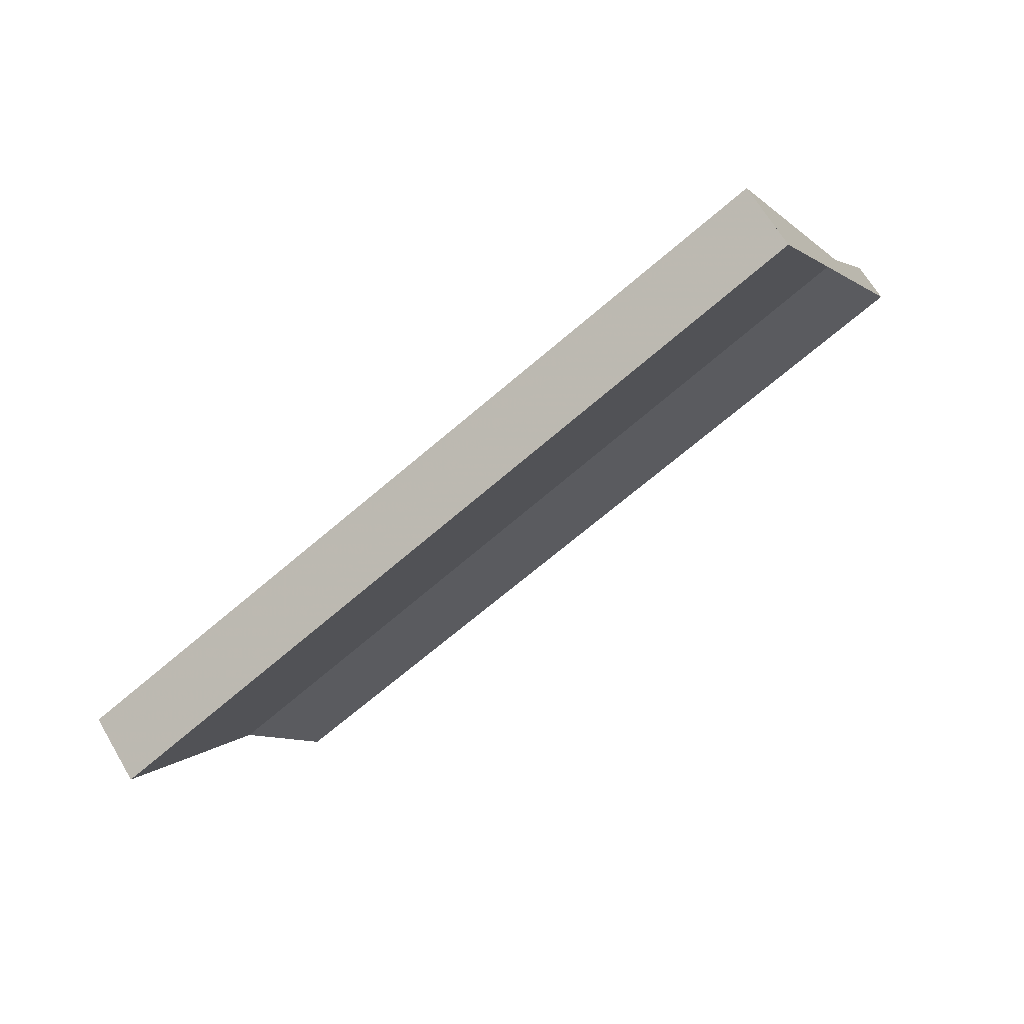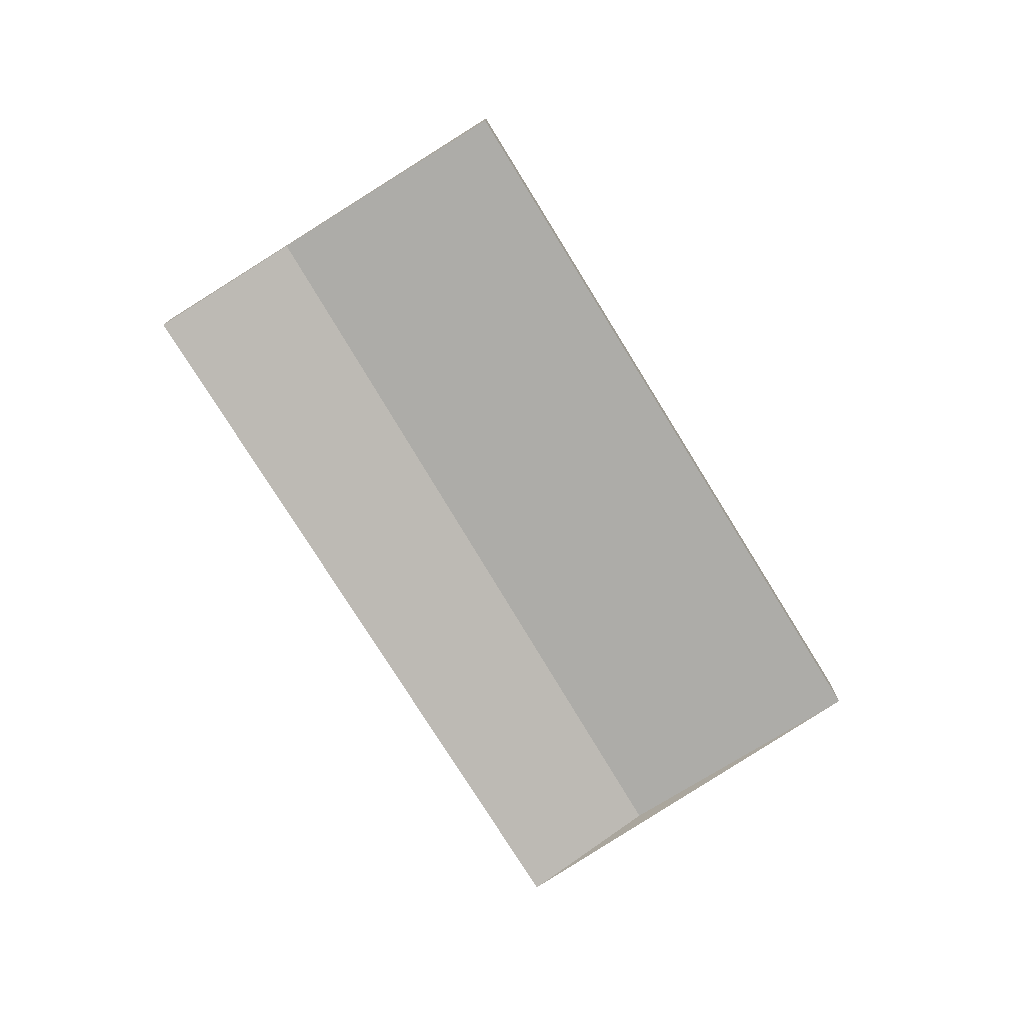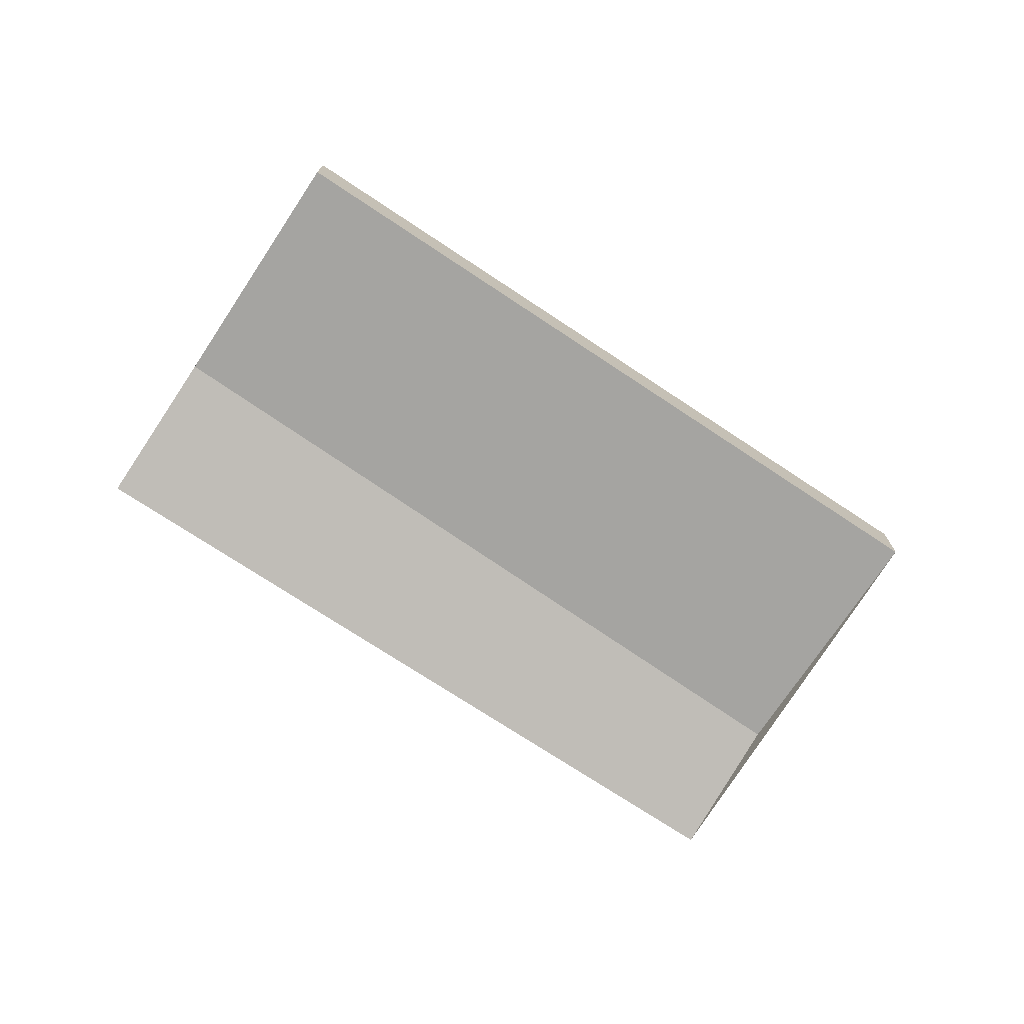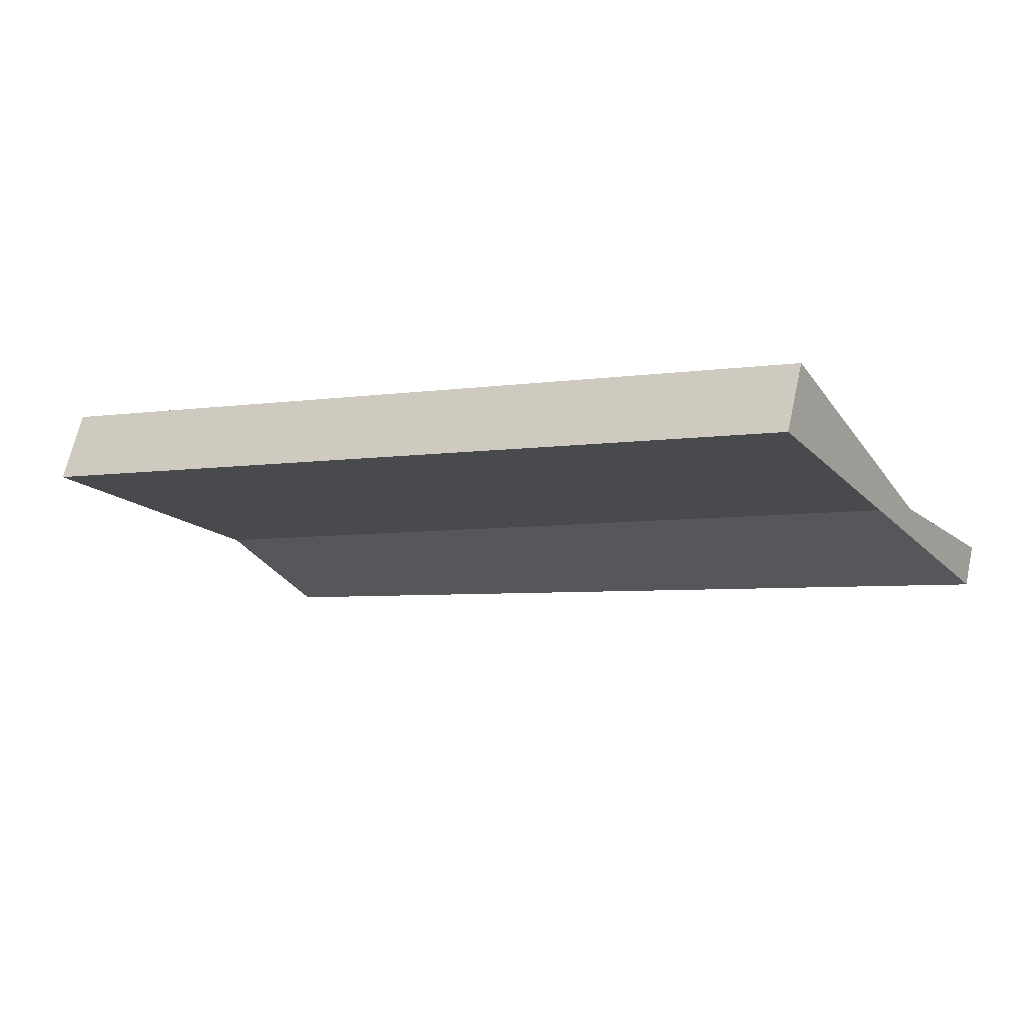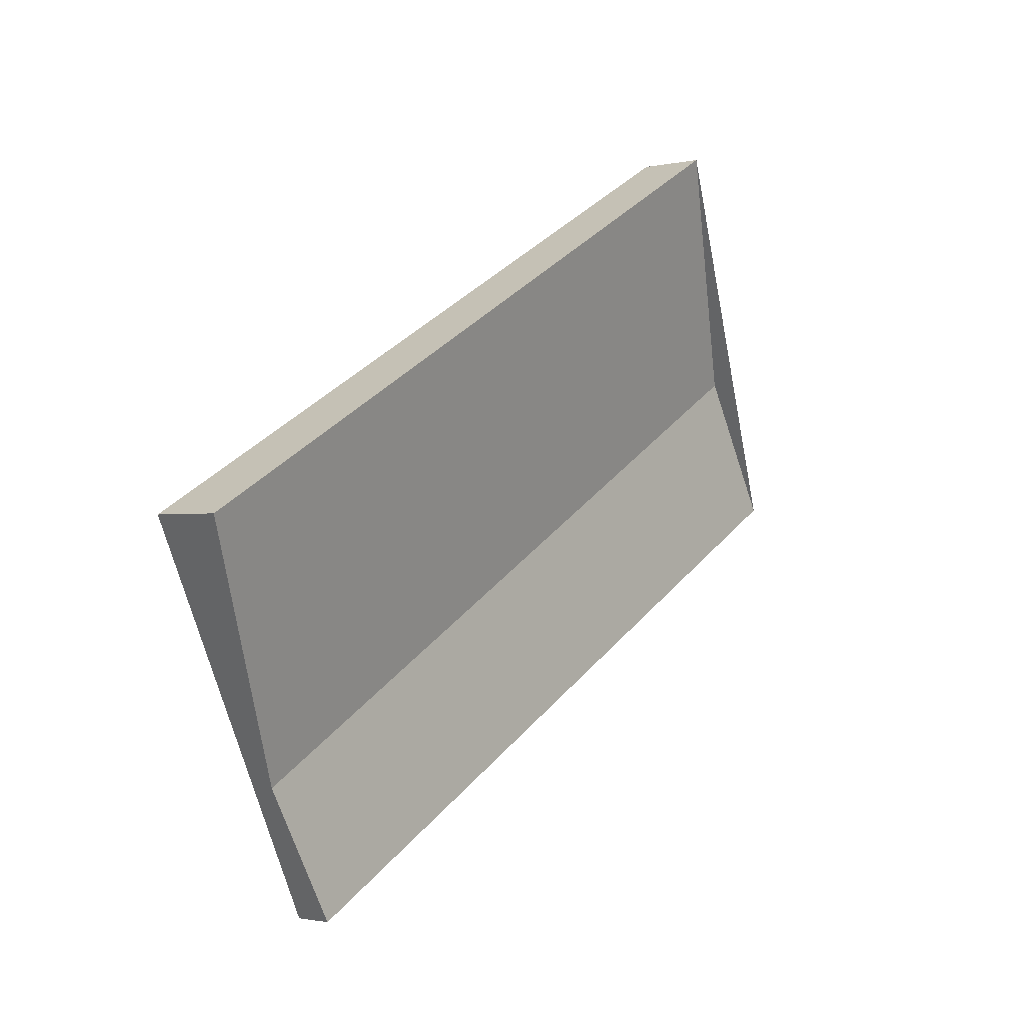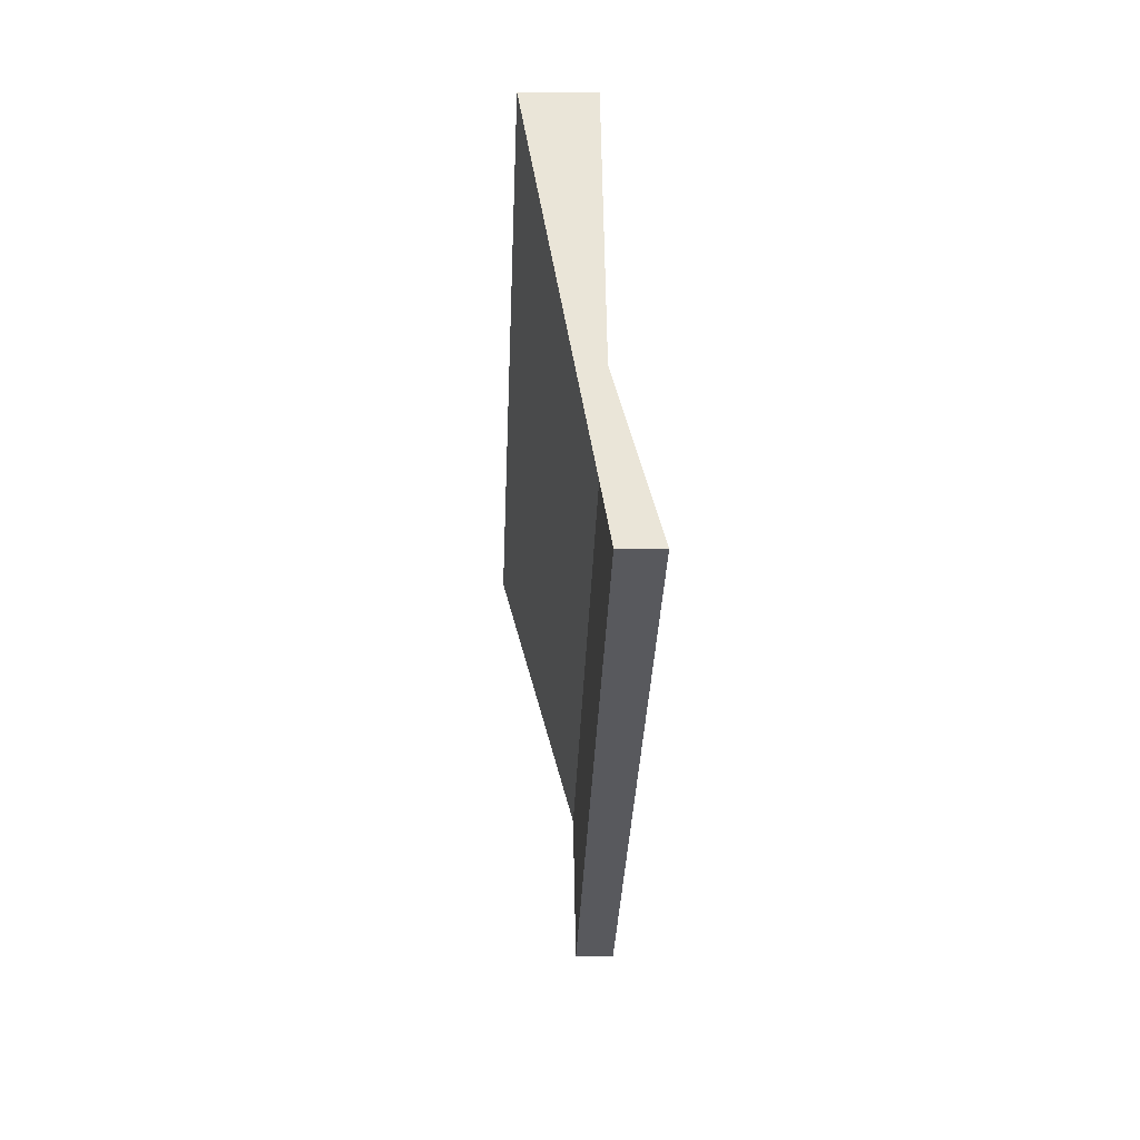
<metadata>
{"format":"obj","ext":"obj","renderer":"f3d","projection":"perspective","resolution":1024,"background":"white","views":[{"elev":65.4,"azim":-30.3,"up":"+Y"},{"elev":-76.6,"azim":150.9,"up":"+Z"},{"elev":-73.4,"azim":175.6,"up":"+Z"},{"elev":65.1,"azim":12.4,"up":"+Y"},{"elev":-1.3,"azim":-50.1,"up":"+Y"},{"elev":-0.7,"azim":87.9,"up":"+Y"}]}
</metadata>
<code>
v -2381 -209.8 0.8468
v -2379 -214.5 -0.5119
v -2388 -219.5 -0.4685
v -2390 -214.8 0.8901
v -2381 -209.8 0.8468
v -2379 -214.5 -0.5119
v -2381 -209.8 0.8464
v -2381 -209.8 0.8464
v -2390 -214.8 0.8897
v -2390 -214.8 0.8896
v -2388 -219.5 -0.4686
v -2390 -214.8 0.89
v -2381 -209.8 0.8464
v -2381 -209.8 0.8468
v -2381 -209.8 1.11e-16
v -2381 -209.8 0
v -2379 -214.5 -0.5119
v -2379 -214.5 -0.5119
v -2379 -214.5 0
v -2379 -214.5 0
v -2390 -214.8 0.8897
v -2388 -219.5 -0.4685
v -2388 -219.5 0
v -2390 -214.8 0
v -2390 -214.8 0.89
v -2390 -214.8 0.8901
v -2390 -214.8 1.11e-16
v -2390 -214.8 1.11e-16
v -2381 -209.8 0.8468
v -2381 -209.8 0.8468
v -2381 -209.8 0
v -2381 -209.8 1.11e-16
v -2388 -219.5 -0.4686
v -2379 -214.5 -0.5119
v -2379 -214.5 0
v -2388 -219.5 0
v -2379 -214.5 -0.5119
v -2381 -209.8 0.8464
v -2381 -209.8 0
v -2379 -214.5 0
v -2390 -214.8 0.8901
v -2390 -214.8 0.8897
v -2390 -214.8 0
v -2390 -214.8 1.11e-16
v -2388 -219.5 -0.4685
v -2388 -219.5 -0.4686
v -2388 -219.5 0
v -2388 -219.5 0
v -2381 -209.8 0.8468
v -2390 -214.8 0.89
v -2390 -214.8 1.11e-16
v -2381 -209.8 0
v -2381 -209.8 0
v -2379 -214.5 0
v -2388 -219.5 0
v -2390 -214.8 0
f 10 9 4 12
f 8 5 1 7
f 7 2 6 8
f 11 3 9 10
f 10 8 6 11
f 12 5 8 10
f 14 15 16 13
f 18 19 20 17
f 22 23 24 21
f 26 27 28 25
f 30 31 32 29
f 34 35 36 33
f 38 39 40 37
f 42 43 44 41
f 46 47 48 45
f 50 51 52 49
f 54 55 56 53

</code>
